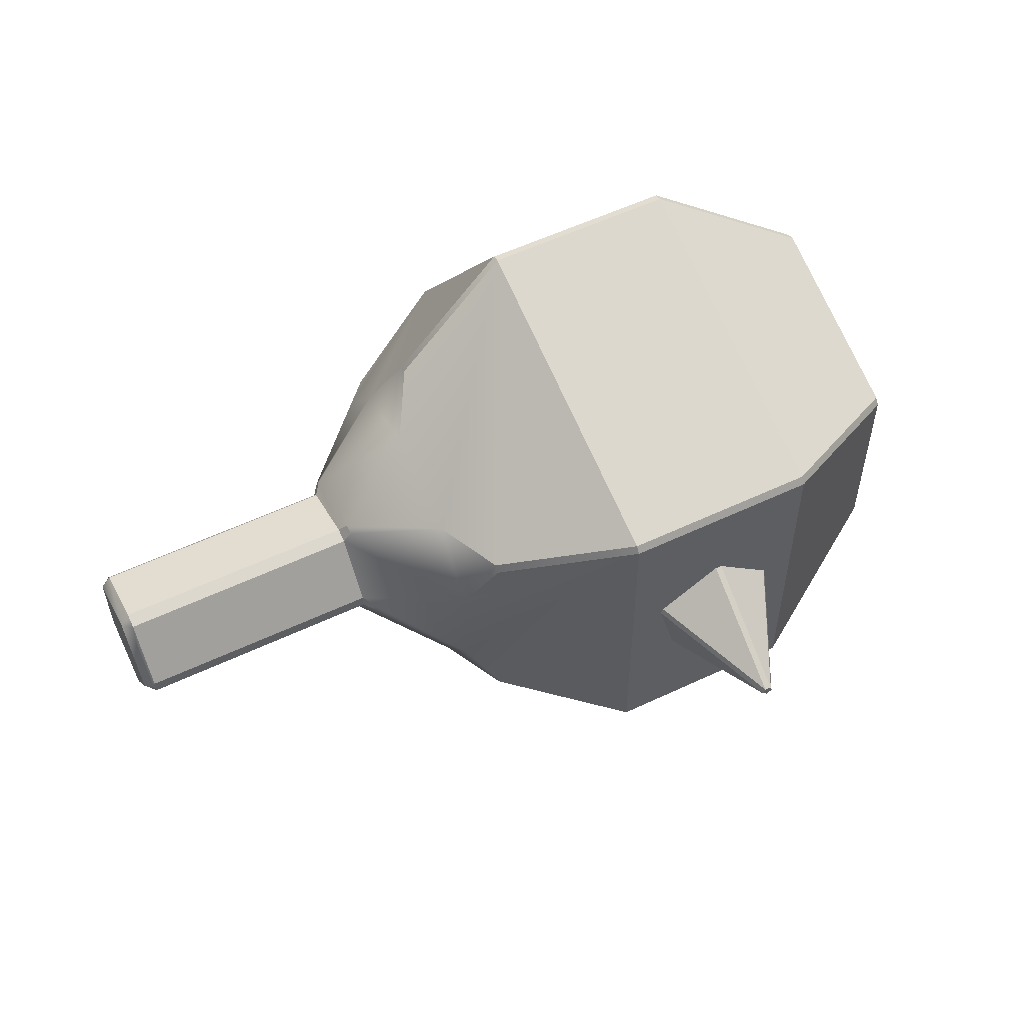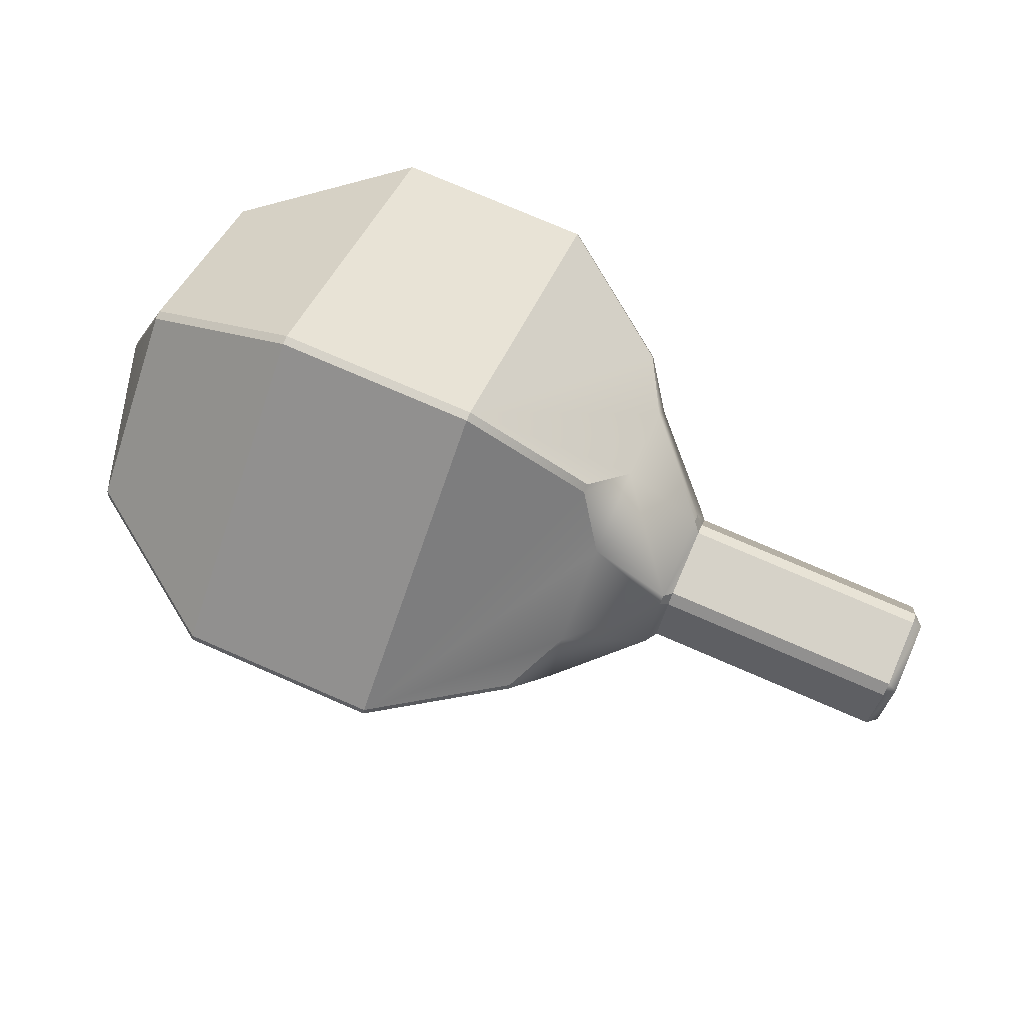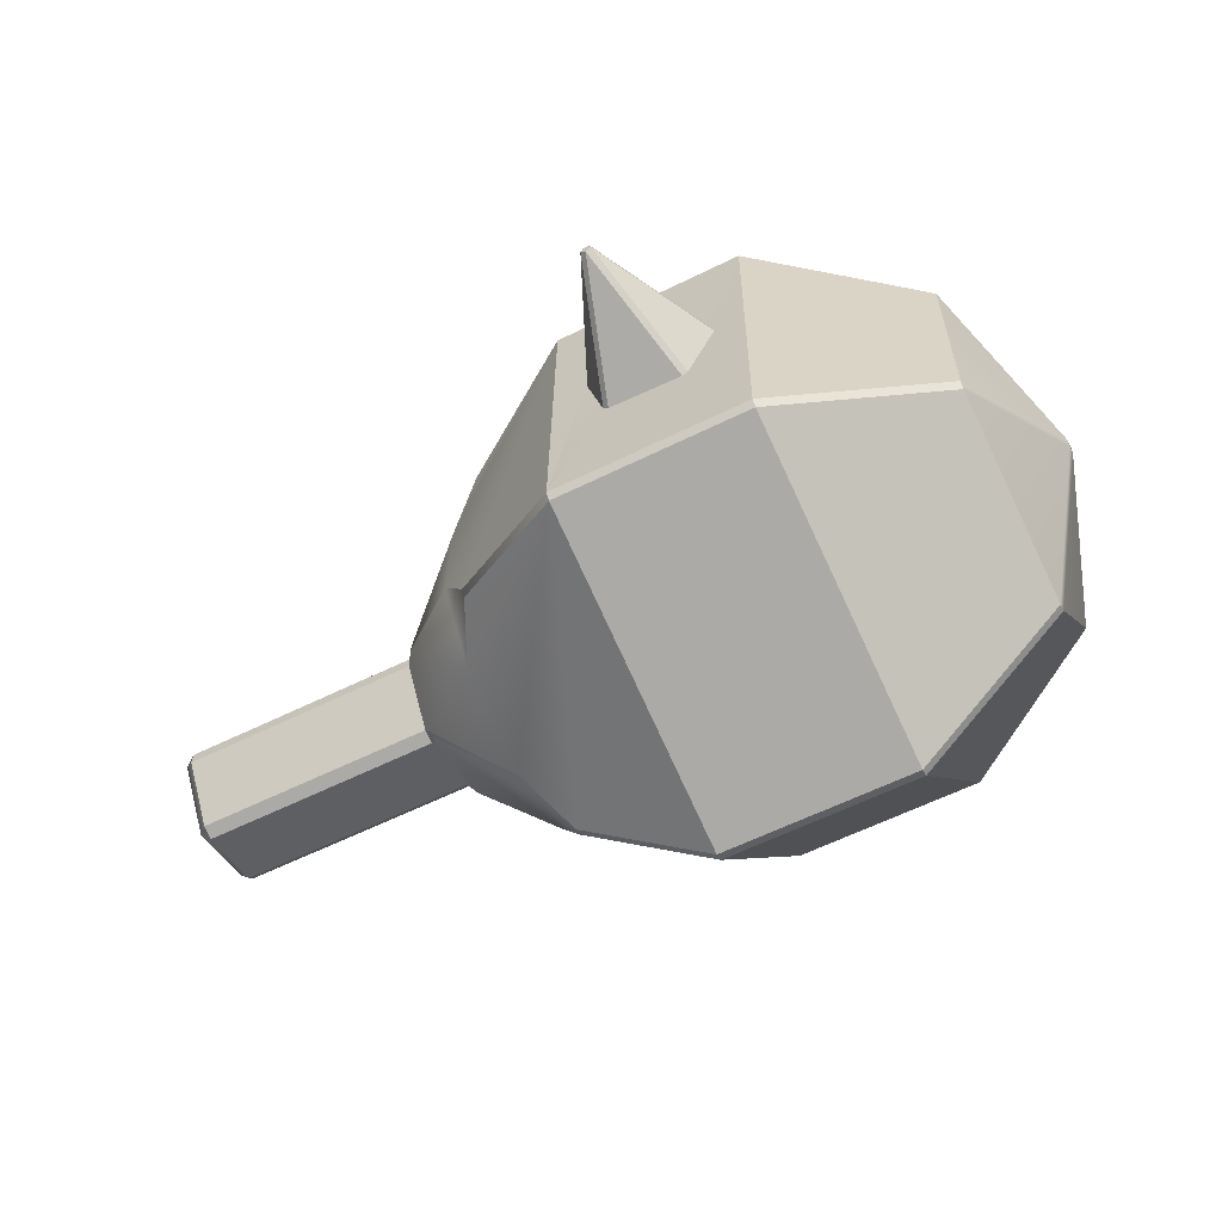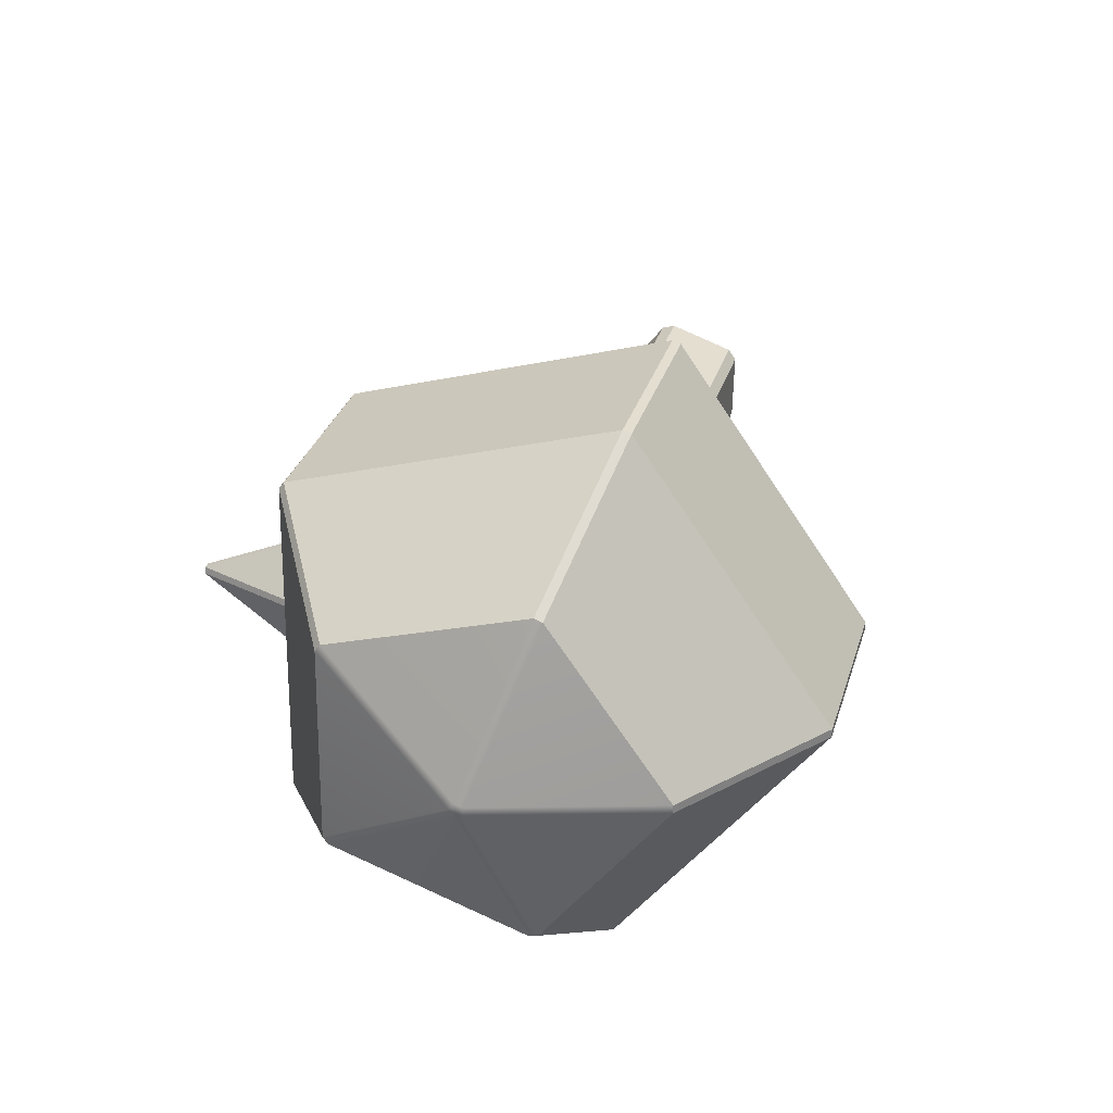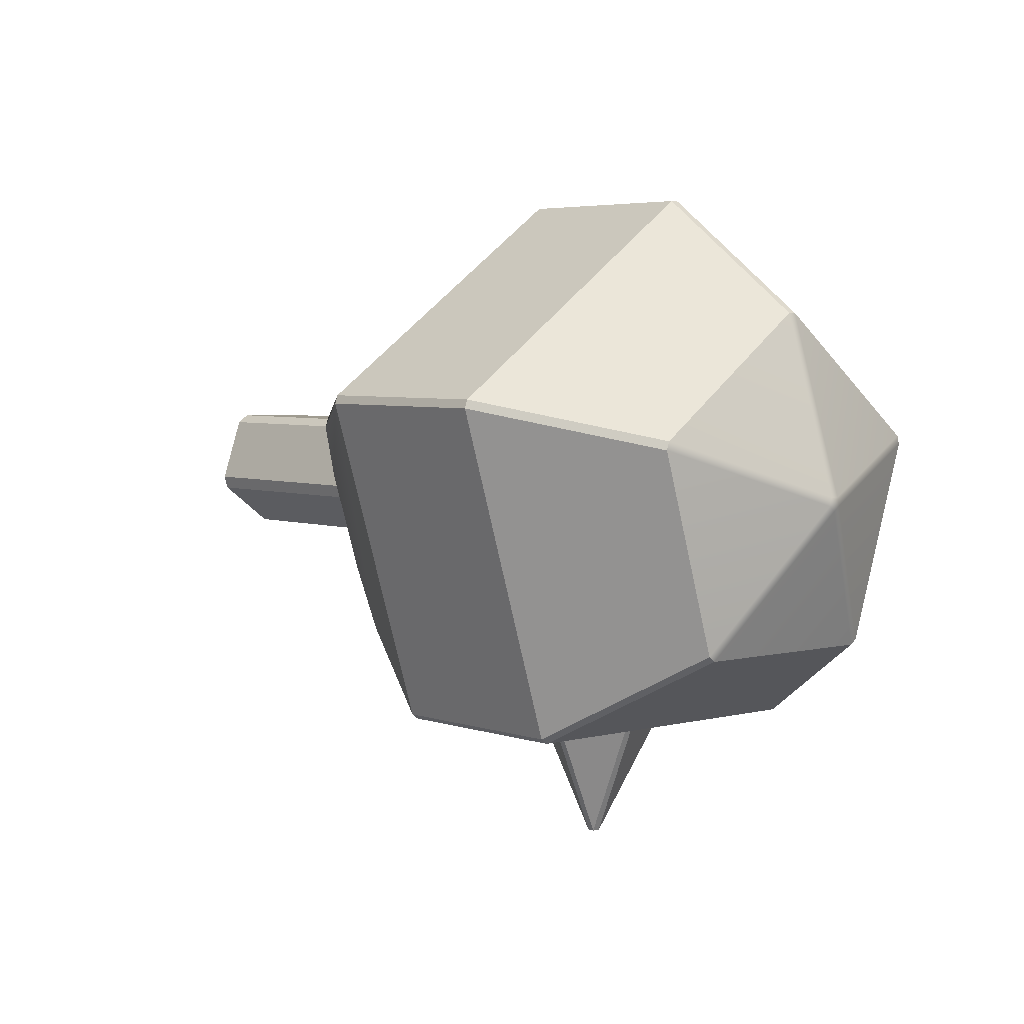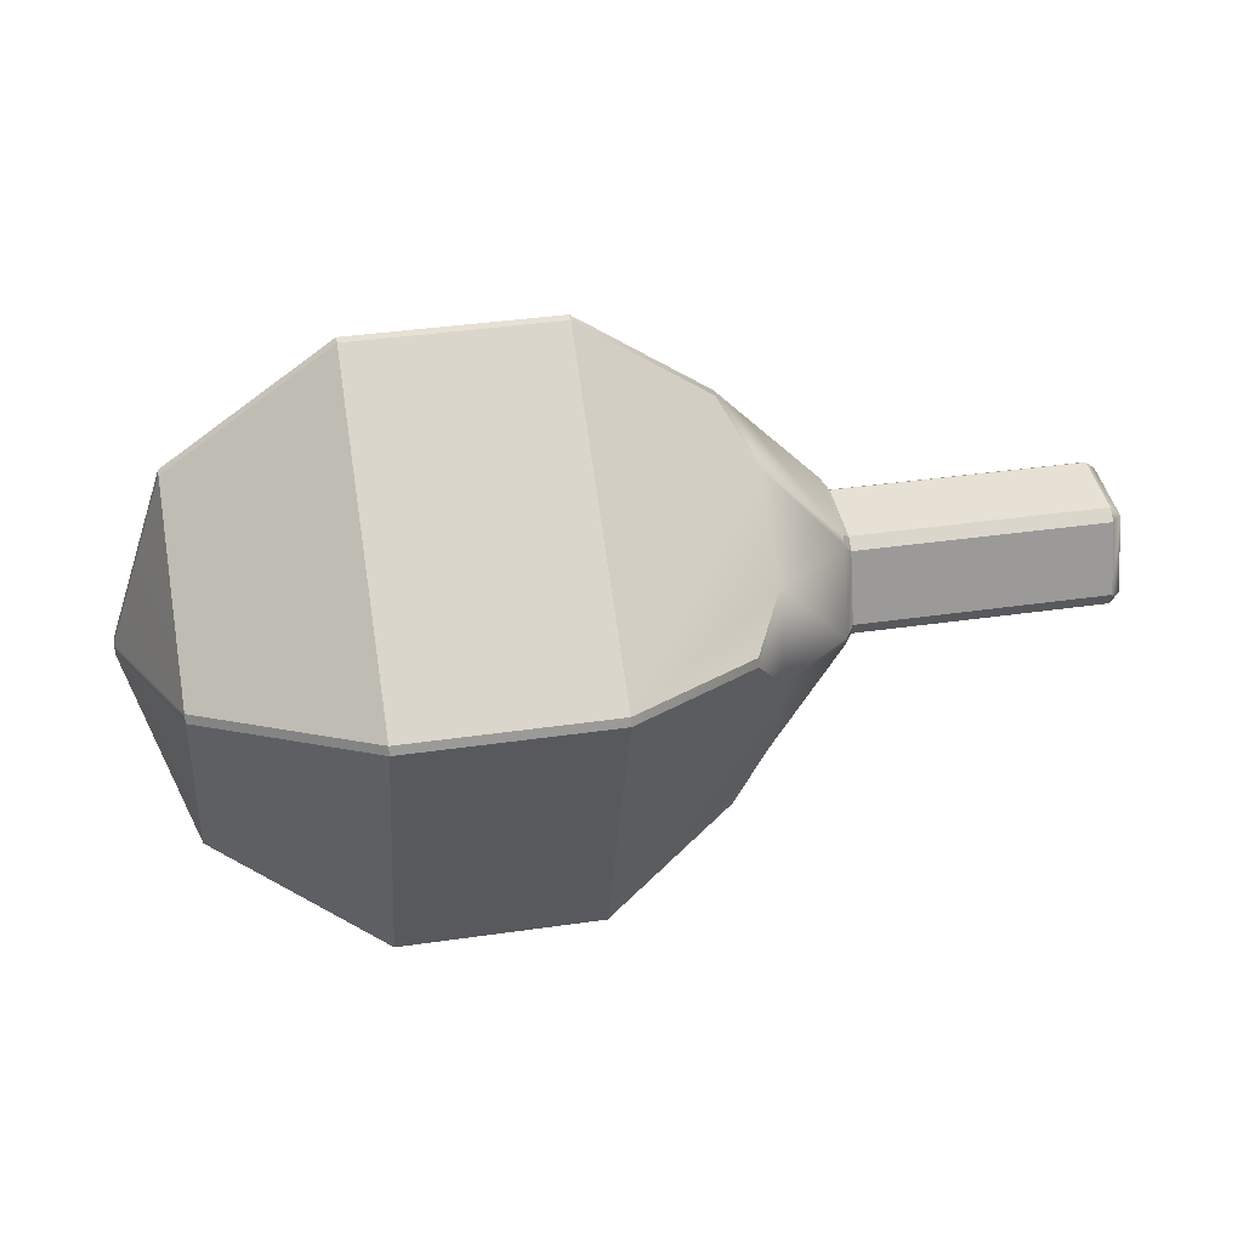
<metadata>
{"format":"obj","ext":"obj","renderer":"f3d","projection":"perspective","resolution":1024,"background":"white","views":[{"elev":57.4,"azim":-26.0,"up":"+Z"},{"elev":76.4,"azim":-156.5,"up":"+Y"},{"elev":-60.9,"azim":26.8,"up":"+Z"},{"elev":30.1,"azim":105.6,"up":"+Z"},{"elev":4.7,"azim":47.1,"up":"+Y"},{"elev":38.2,"azim":169.6,"up":"+Y"}]}
</metadata>
<code>
g default
v -0.8227 -0.4929 0.8632
v -0.8223 -0.2734 1.154
v -0.8245 -0.2918 0.1139
v -0.8237 -0.5009 0.4126
v -0.8252 0.483 0.07351
v -0.8251 0.1343 -0.03298
v -0.8239 0.7608 0.7979
v -0.8247 0.7543 0.4334
v -0.8224 0.1577 1.286
v -0.8229 0.5024 1.167
v -0.1692 -0.8671 1.35
v -0.1691 -0.8452 1.379
v 0.6371 -0.8445 1.377
v 0.6371 -0.8664 1.348
v -0.1722 -0.8713 -0.0931
v -0.1721 -0.8922 -0.06323
v 0.6341 -0.8915 -0.06492
v 0.634 -0.8706 -0.09479
v -0.1743 0.4998 -0.543
v -0.1743 0.465 -0.5536
v 0.632 0.4656 -0.5553
v 0.632 0.5005 -0.5447
v -0.1725 1.351 0.622
v -0.1726 1.351 0.5855
v 0.6336 1.351 0.5839
v 0.6337 1.352 0.6203
v -0.1694 0.5066 1.792
v -0.1694 0.541 1.78
v 0.6368 0.5417 1.778
v 0.6368 0.5072 1.79
v 1.288 -0.4656 1.091
v 1.288 -0.4875 1.062
v 1.287 -0.5027 0.2054
v 1.287 -0.4818 0.1755
v 1.285 0.3277 -0.1035
v 1.285 0.3626 -0.09284
v 1.286 0.8781 0.5909
v 1.286 0.8788 0.6273
v 1.288 0.3878 1.329
v 1.288 0.3534 1.341
v 1.524 0.1162 0.6516
v 1.524 0.09427 0.6225
v 1.524 0.1152 0.5927
v 1.524 0.15 0.6033
v 1.524 0.1507 0.6398
v -0.6893 -0.5442 1.153
v -0.6894 -0.5662 1.124
v -0.6914 -0.5834 0.1543
v -0.6915 -0.5625 0.1244
v -0.6929 0.3543 -0.1916
v -0.6929 0.3892 -0.1809
v -0.6918 0.9729 0.5933
v -0.6917 0.9736 0.6298
v -0.6896 0.4176 1.424
v -0.6895 0.3832 1.436
v -0.03339 -0.8712 0.7486
v -0.02697 -0.8714 0.7458
v -0.01674 -0.8706 0.7711
v 0.2217 -1.393 0.6922
v 0.2115 -1.394 0.6669
v 0.2325 -1.394 0.6493
v 0.2557 -1.394 0.6638
v 0.249 -1.393 0.6904
v 0.04554 -0.8827 0.4216
v 0.06802 -0.8825 0.4329
v 0.04703 -0.8819 0.4504
v 0.3951 -0.8847 0.3987
v 0.3951 -0.884 0.4265
v 0.3719 -0.8844 0.412
v 0.5179 -0.874 0.7381
v 0.5023 -0.8737 0.7355
v 0.509 -0.8747 0.7089
v 0.2459 -0.8657 0.9512
v 0.2414 -0.866 0.9328
v 0.2687 -0.8661 0.9309
v -1.183 0.3713 0.4769
v -1.15 0.406 0.4403
v -1.151 0.381 0.4071
v -1.184 0.3363 0.4305
v -2.235 0.3302 0.473
v -2.194 0.3705 0.4795
v -2.194 0.335 0.4324
v -1.183 0.3432 0.8172
v -1.15 0.3887 0.8388
v -1.15 0.4125 0.8048
v -1.183 0.3765 0.7696
v -2.193 0.3418 0.8195
v -2.193 0.3757 0.7712
v -2.235 0.3357 0.7793
v -1.183 0.05633 0.345
v -1.15 0.03234 0.3006
v -1.15 -0.006899 0.3142
v -1.183 0.001416 0.3639
v -2.235 0.03728 0.3835
v -2.194 0.05603 0.3472
v -2.194 0.000267 0.3665
v -1.183 -0.1664 0.6038
v -1.15 -0.2159 0.6129
v -1.15 -0.2152 0.6544
v -1.183 -0.1654 0.6618
v -2.235 -0.1383 0.6345
v -2.193 -0.167 0.6054
v -2.193 -0.1659 0.6644
v -1.182 0.01085 0.8956
v -1.149 0.004302 0.9455
v -1.149 0.04399 0.9576
v -1.182 0.0664 0.9126
v -2.234 0.04607 0.8791
v -2.193 0.009685 0.8973
v -2.193 0.0661 0.9145
g pSphere2
f 1 2 105 104 100 99
f 1 47 46 2
f 3 49 48 4
f 5 51 50 6
f 7 53 52 8
f 9 55 54 10
f 11 12 46 47
f 12 11 14 13
f 13 14 32 31
f 15 16 48 49
f 16 15 18 17
f 17 18 34 33
f 19 20 50 51
f 20 19 22 21
f 21 22 36 35
f 23 24 52 53
f 24 23 26 25
f 25 26 38 37
f 27 28 54 55
f 28 27 30 29
f 29 30 40 39
f 31 32 42 41
f 33 34 43 42
f 35 36 44 43
f 37 38 45 44
f 39 40 41 45
f 15 20 21 18
f 19 24 25 22
f 23 28 29 26
f 14 17 33 32
f 18 21 35 34
f 22 25 37 36
f 26 29 39 38
f 30 13 31 40
f 32 33 42
f 34 35 43
f 36 37 44
f 38 39 45
f 40 31 41
f 11 47 1 4 48 16
f 15 49 3 6 50 20
f 19 51 5 8 52 24
f 23 53 7 10 54 28
f 27 55 9 2 46 12
f 41 42 43 44 45
f 56 58 74 73 11 16
f 64 66 57 56 16
f 67 69 65 64 16 17
f 70 72 68 67 17 14
f 73 75 71 70 14 11
f 58 57 60 59
f 59 63 75 74
f 61 60 66 65
f 62 61 69 68
f 63 62 72 71
f 60 57 66
f 61 65 69
f 62 68 72
f 63 71 75
f 59 74 58
f 56 57 58
f 59 60 61 62 63
f 64 65 66
f 67 68 69
f 70 71 72
f 73 74 75
f 77 76 86 85 7 8
f 78 77 8 5
f 84 83 107 106 9 10
f 85 84 10 7
f 91 90 79 78 5 6
f 92 91 6 3
f 98 97 93 92 3 4
f 99 98 4 1
f 106 105 2 9
f 76 79 82 81
f 80 82 95 94
f 81 80 89 88
f 83 86 88 87
f 87 89 108 110
f 90 93 96 95
f 94 96 102 101
f 97 100 103 102
f 101 103 109 108
f 104 107 110 109
f 89 80 94 101 108
f 88 86 76 81
f 82 79 90 95
f 96 93 97 102
f 103 100 104 109
f 110 107 83 87
f 76 77 78 79
f 80 81 82
f 83 84 85 86
f 87 88 89
f 90 91 92 93
f 94 95 96
f 97 98 99 100
f 101 102 103
f 104 105 106 107
f 108 109 110
f 76 77 78 79
f 83 84 85 86
f 90 91 92 93
f 97 98 99 100
f 104 105 106 107
f 13 30 27 12

</code>
